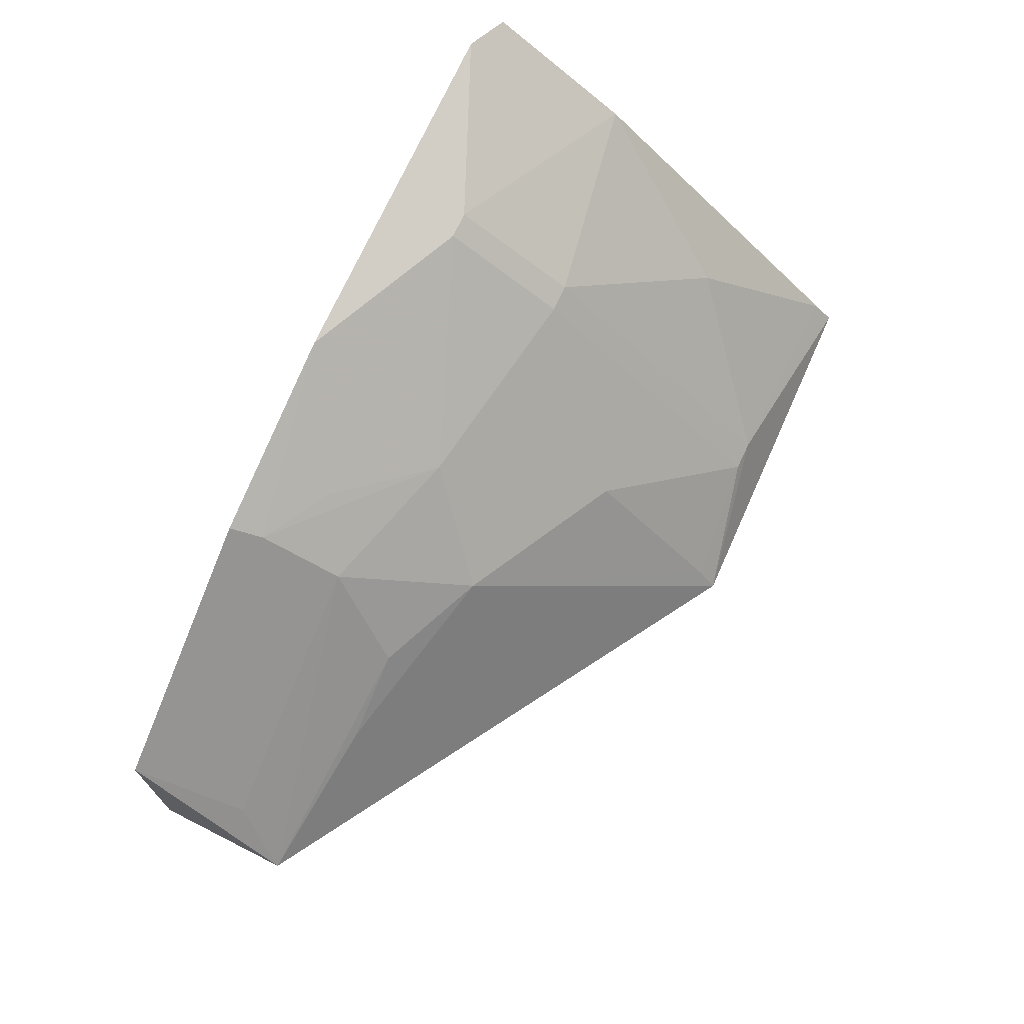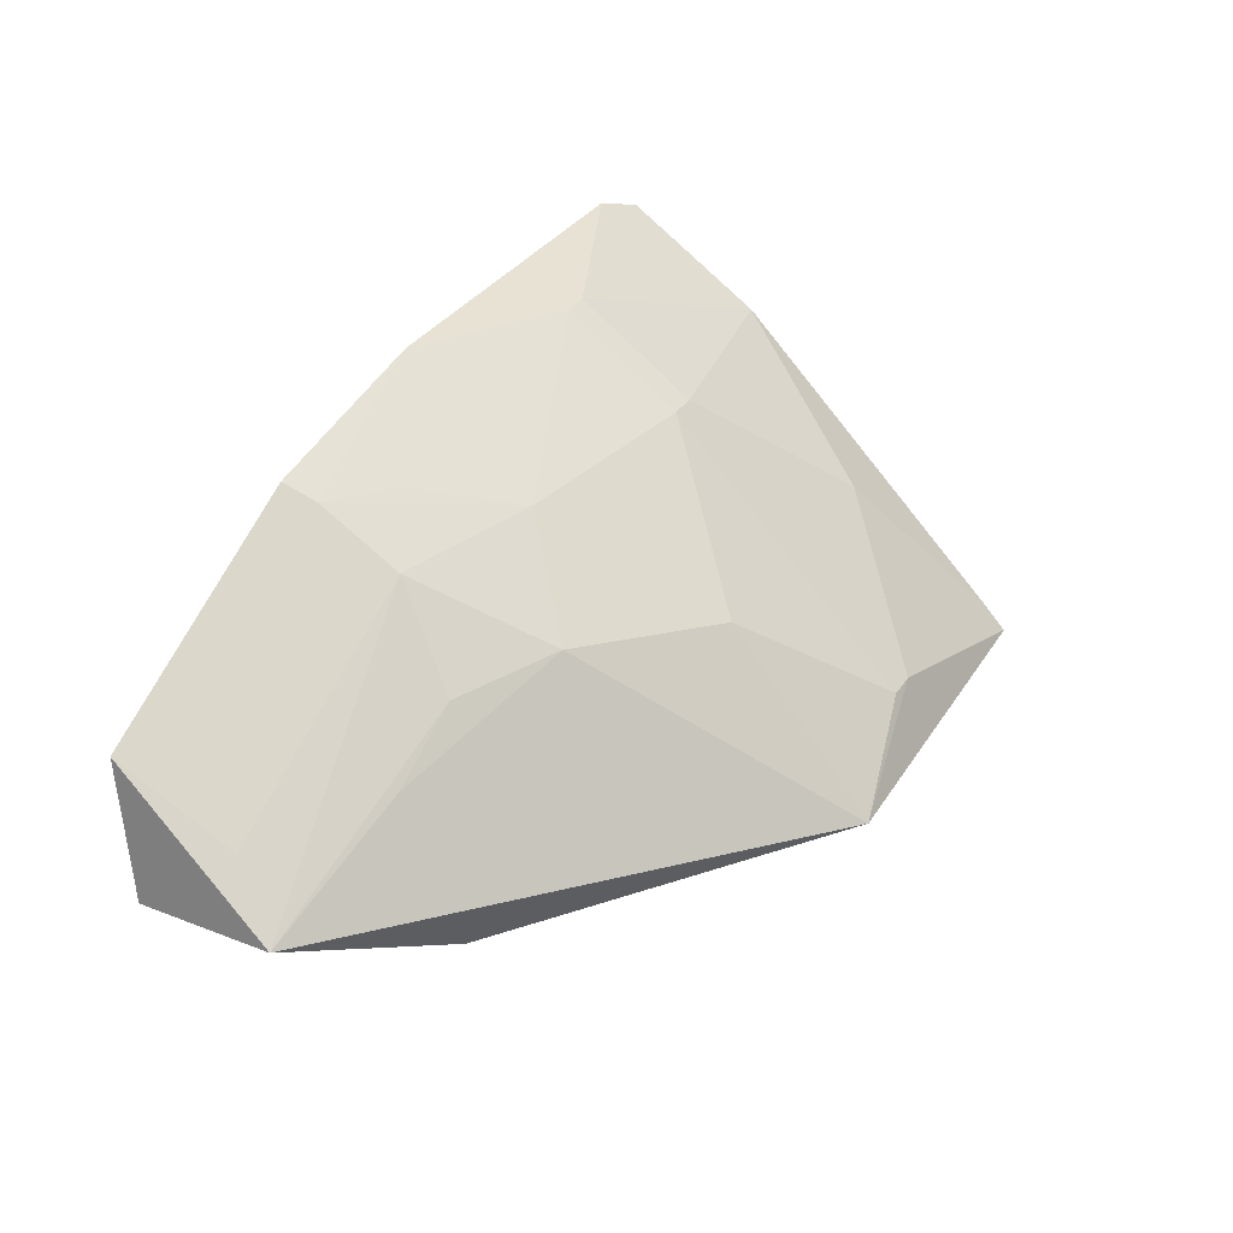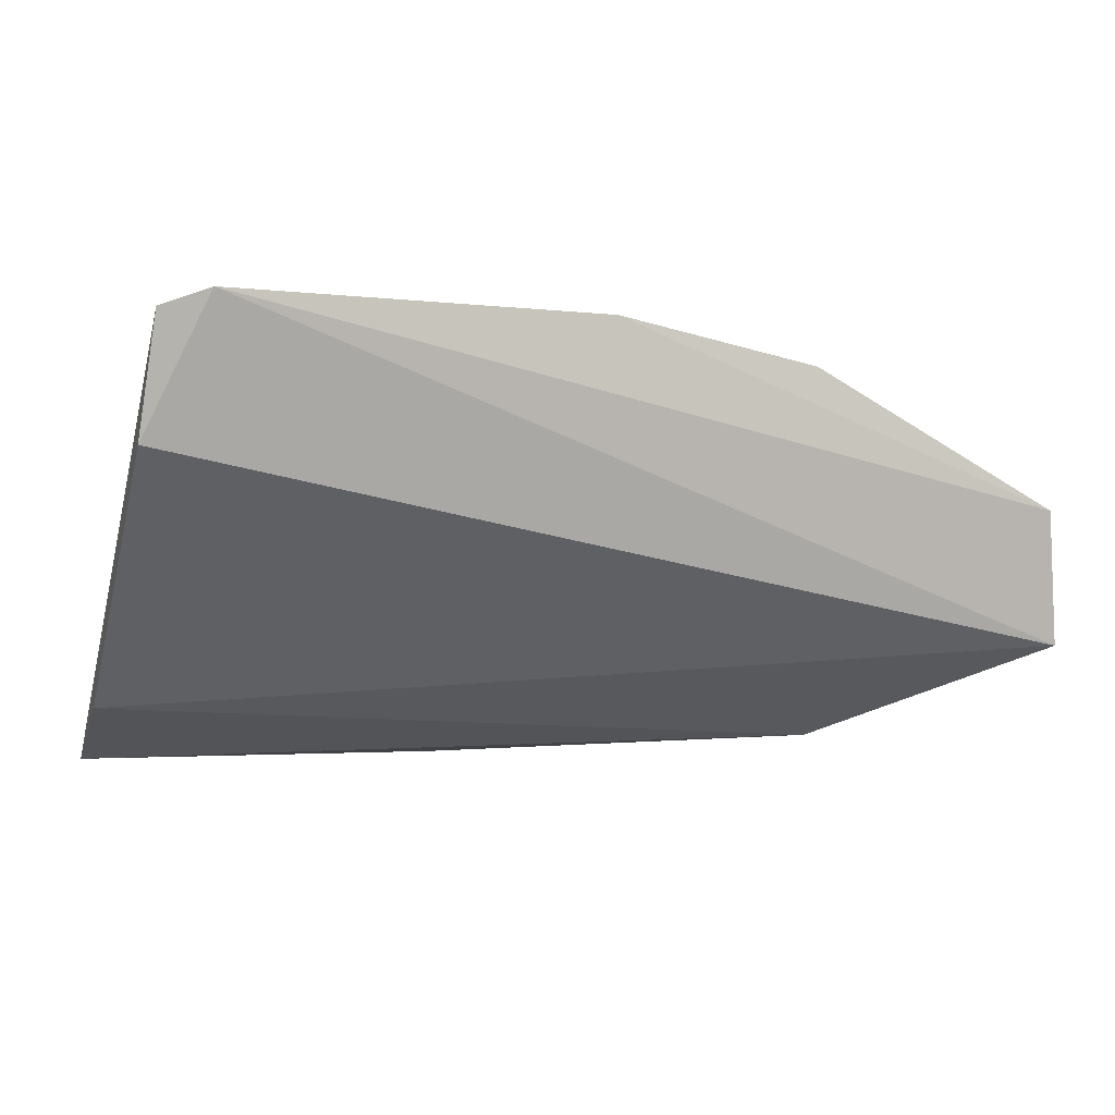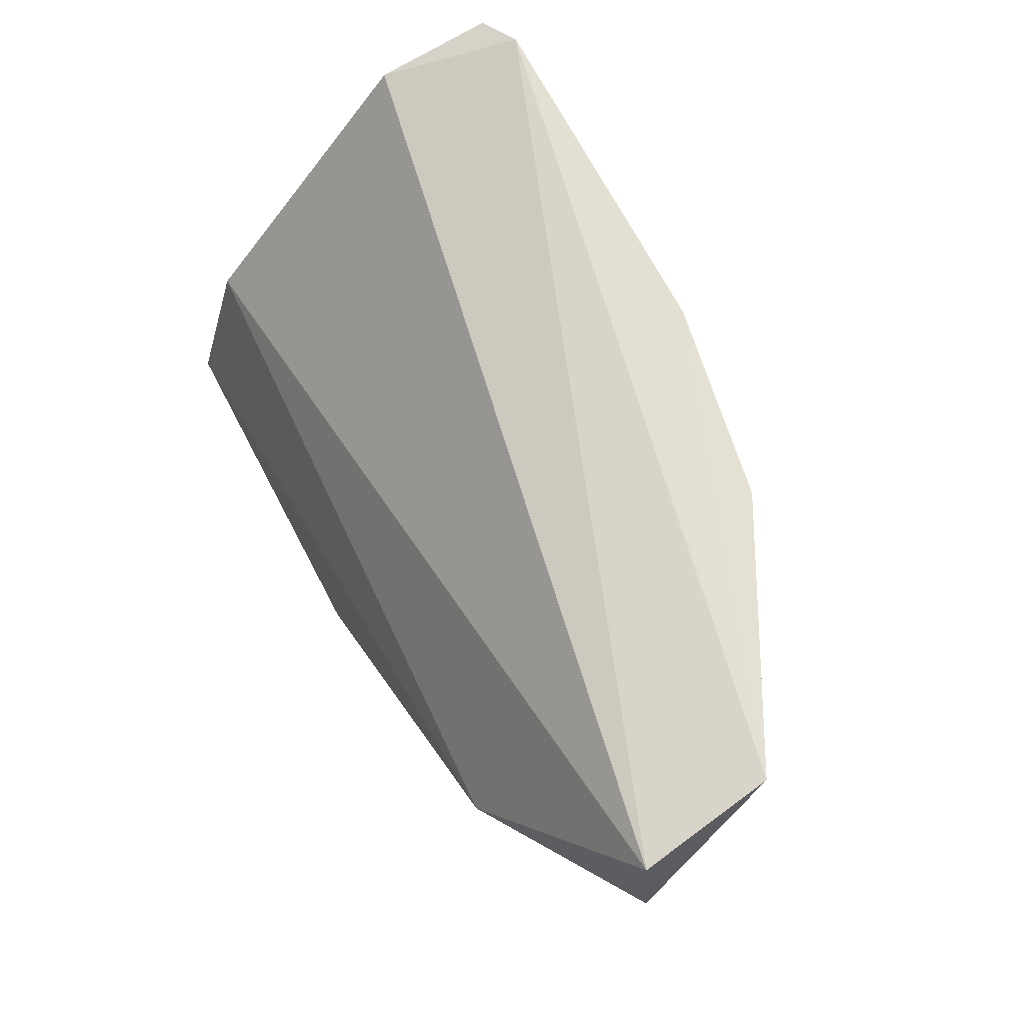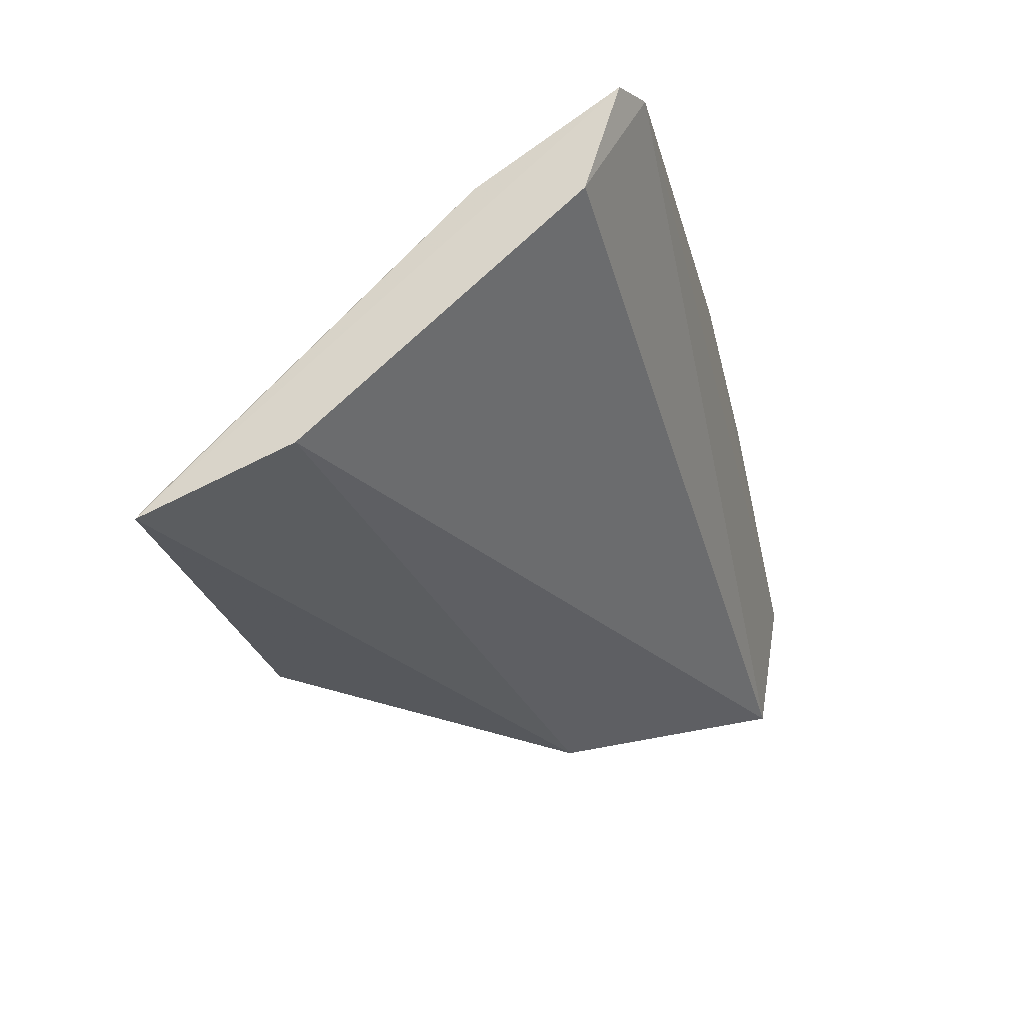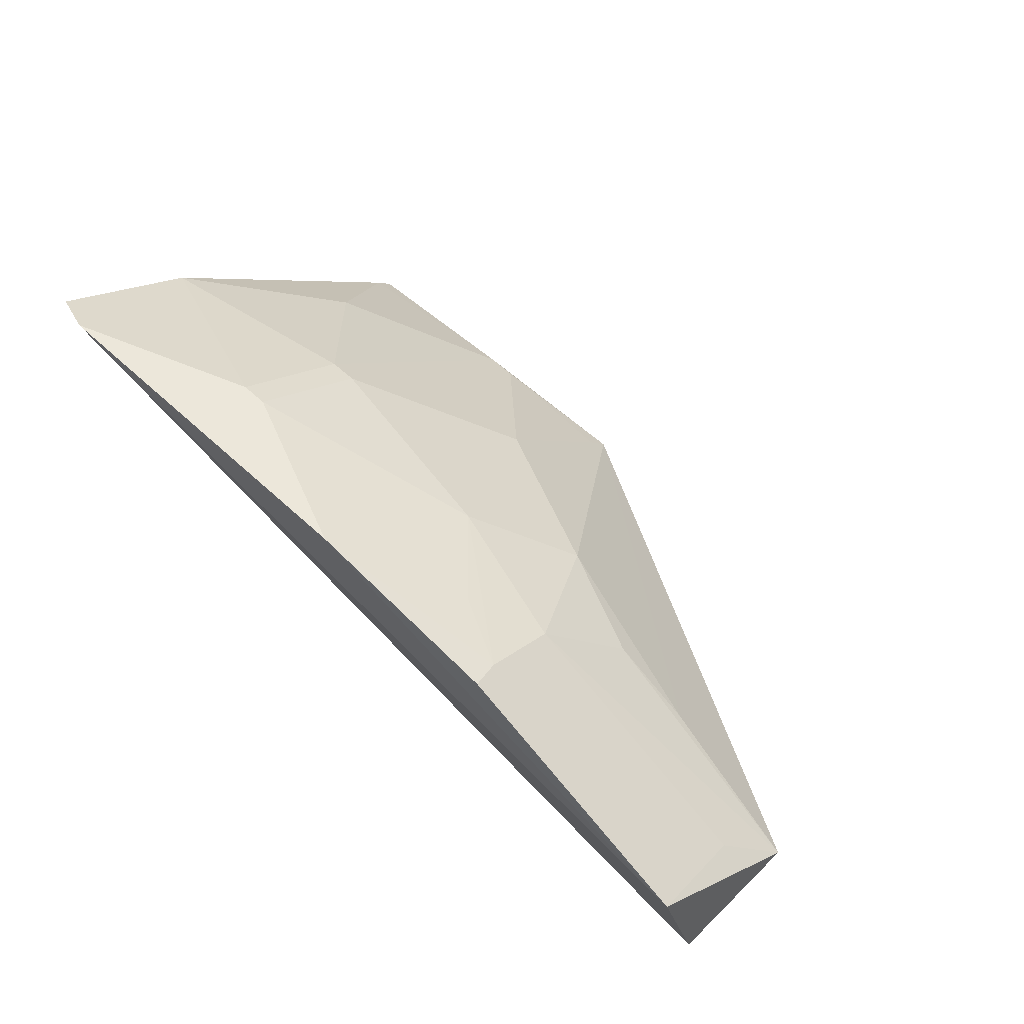
<metadata>
{"format":"obj","ext":"obj","renderer":"f3d","projection":"perspective","resolution":1024,"background":"white","views":[{"elev":75.5,"azim":115.2,"up":"+Y"},{"elev":33.9,"azim":118.7,"up":"+Y"},{"elev":-4.3,"azim":-20.2,"up":"+Y"},{"elev":66.4,"azim":63.3,"up":"+Z"},{"elev":-28.1,"azim":-75.3,"up":"+Y"},{"elev":59.4,"azim":43.7,"up":"+Y"}]}
</metadata>
<code>
v 0.1754 0.2978 -0.0319
v 0.2383 0.3325 -0.005702
v 0.2369 0.3298 0.04332
v -0.06638 0.4356 0.05307
v 0.005354 0.3117 -0.1042
v 0.1394 0.4229 0.05216
v -0.08526 0.3076 -0.05906
v 0.05234 0.2911 -0.1154
v 0.23 0.3769 0.05251
v 0.004968 0.4002 -0.0156
v -0.08602 0.3882 0.03571
v -0.08132 0.2979 -0.1057
v 0.1111 0.3702 -0.03103
v 0.2254 0.3526 0.01325
v 0.06638 0.4356 0.05306
v -0.08232 0.2891 -0.1131
v -0.05037 0.3544 -0.06079
v -0.08055 0.3991 -0.002896
v 0.1347 0.3986 0.01291
v 0.05037 0.3544 -0.06079
v 0.004761 0.4292 0.02668
v -0.005354 0.3117 -0.1042
v -0.08298 0.4296 0.04749
v -0.004968 0.4002 -0.0156
v 0.1505 0.3696 -0.01375
v 0.08055 0.3991 -0.002896
v 0.05133 0.2999 -0.108
v -0.004761 0.4292 0.02668
v 0.1808 0.3543 -0.01363
v 0.1363 0.4169 0.04107
v 0.1106 0.4129 0.0274
f 1 2 3
f 7 1 3
f 8 2 1
f 9 3 2
f 9 4 3
f 11 7 3
f 11 3 4
f 14 9 2
f 14 6 9
f 15 9 6
f 15 4 9
f 16 8 1
f 16 1 7
f 16 7 11
f 18 17 12
f 18 12 16
f 19 14 2
f 20 5 10
f 20 10 13
f 21 4 15
f 22 16 12
f 22 5 8
f 22 8 16
f 22 12 17
f 23 11 4
f 23 18 16
f 23 16 11
f 24 17 18
f 24 22 17
f 24 10 5
f 24 5 22
f 24 21 10
f 25 19 2
f 25 13 19
f 26 19 13
f 26 13 10
f 26 10 21
f 27 8 5
f 27 5 20
f 27 20 13
f 27 13 8
f 28 4 21
f 28 23 4
f 28 18 23
f 28 24 18
f 28 21 24
f 29 25 2
f 29 13 25
f 29 2 8
f 29 8 13
f 30 19 26
f 30 6 14
f 30 14 19
f 30 15 6
f 31 30 26
f 31 15 30
f 31 26 21
f 31 21 15

</code>
